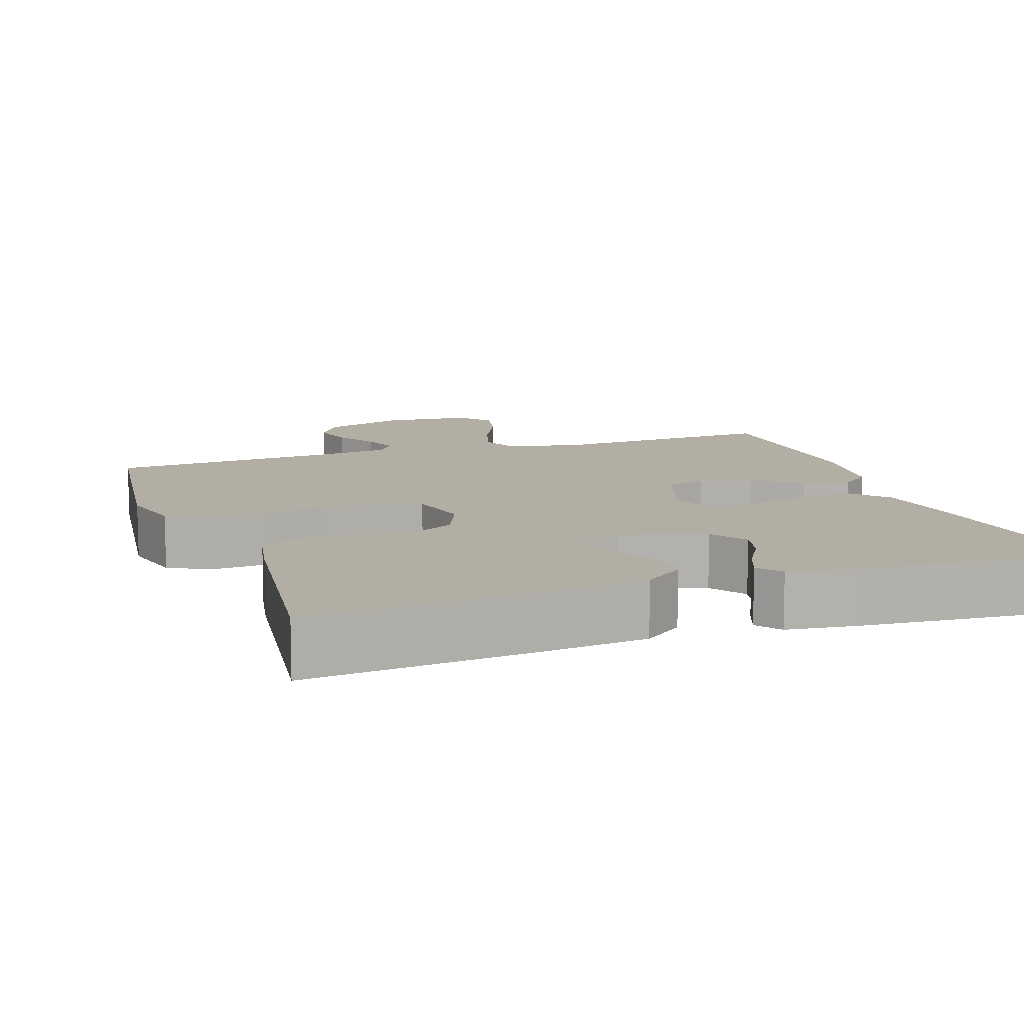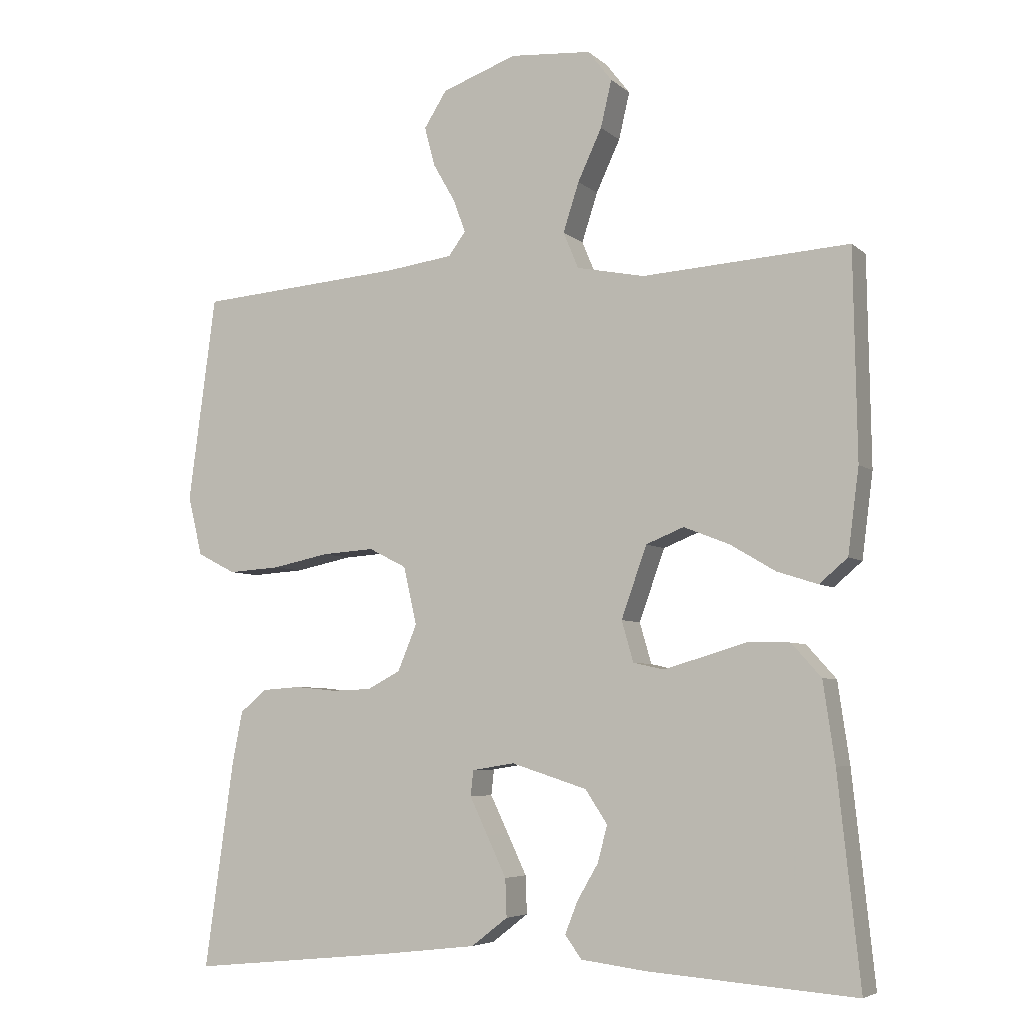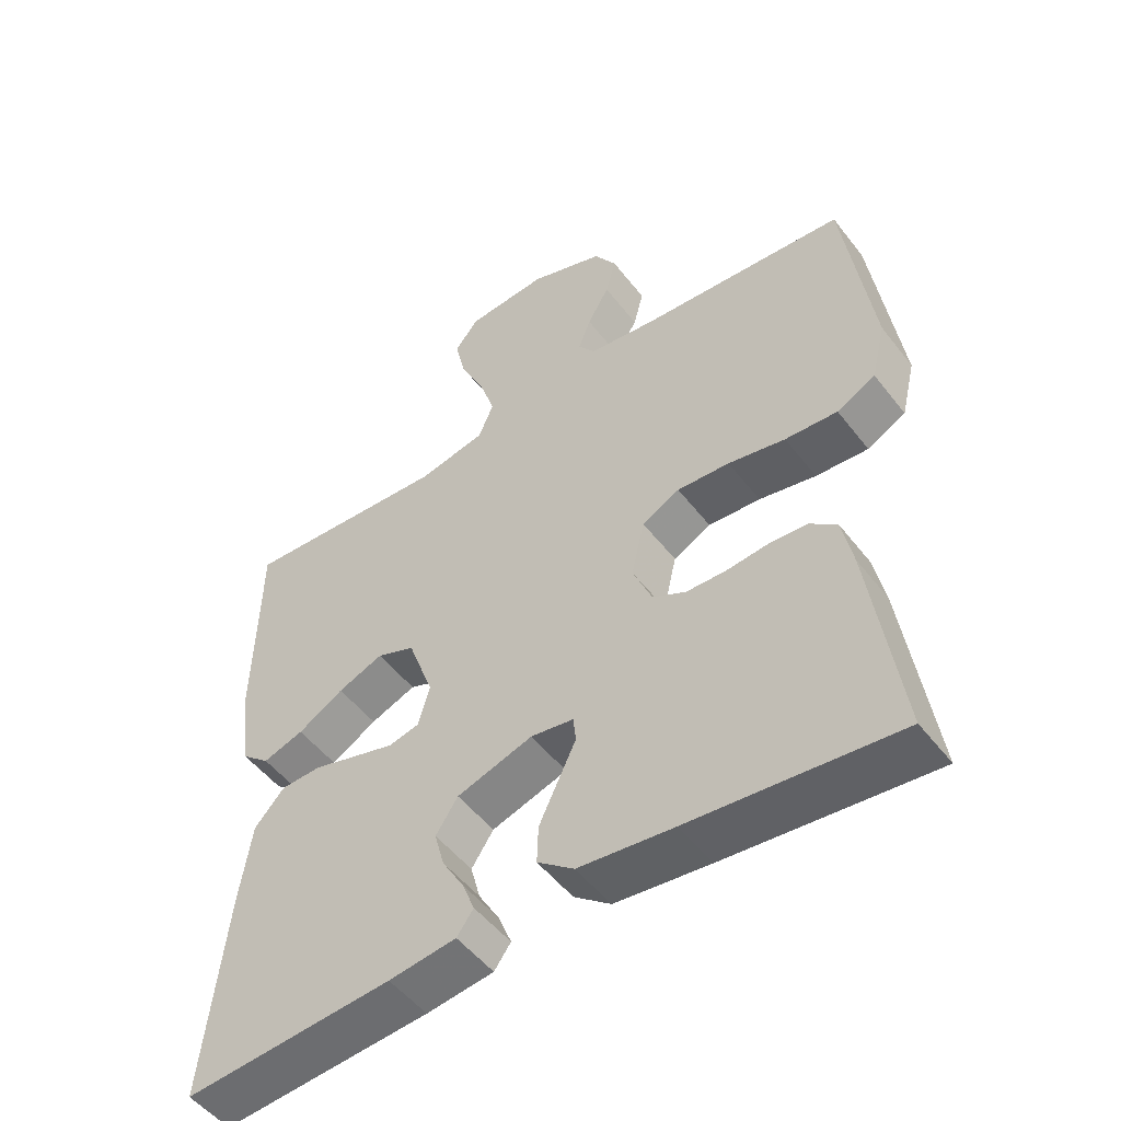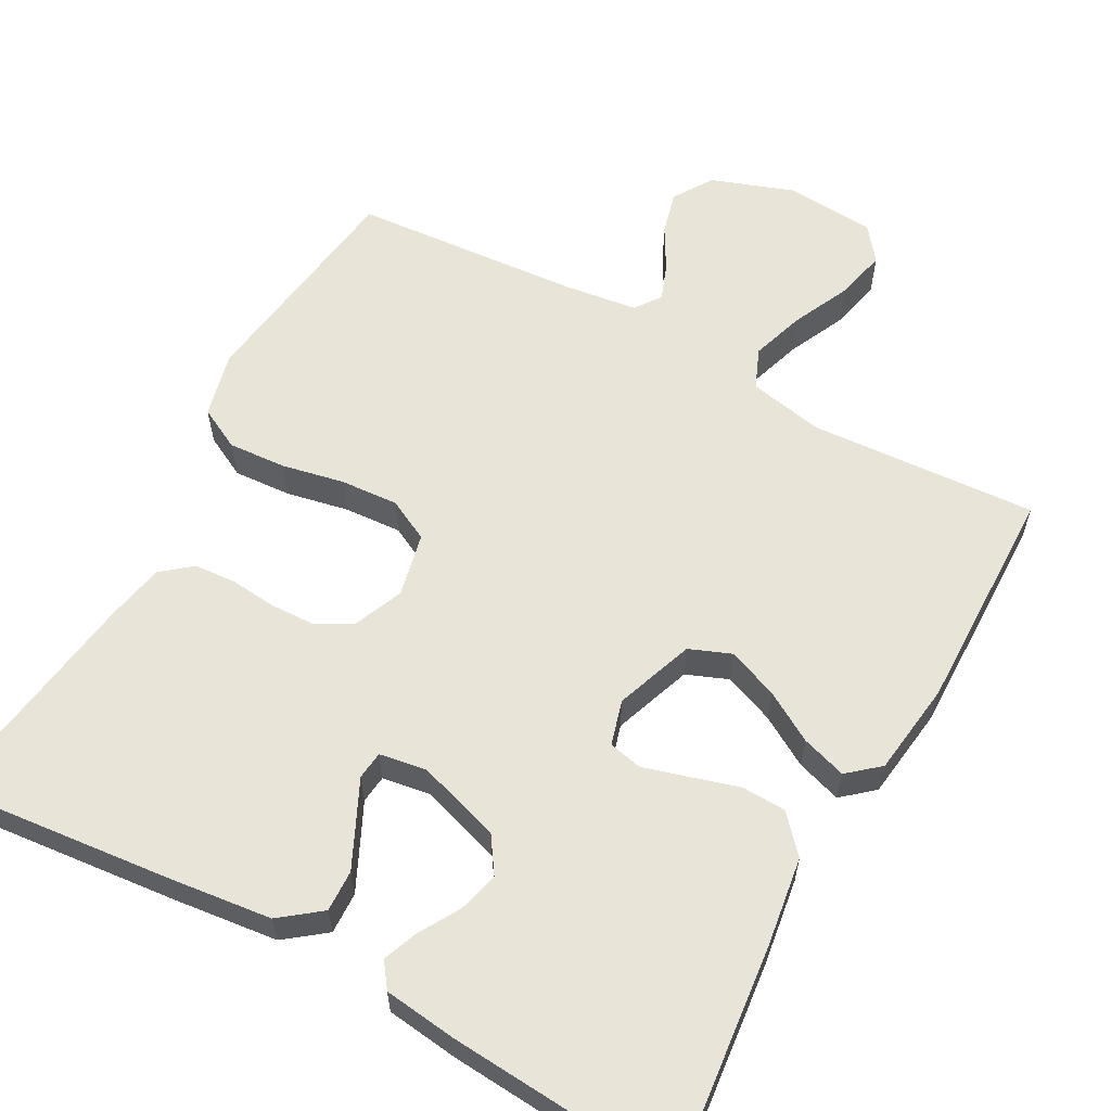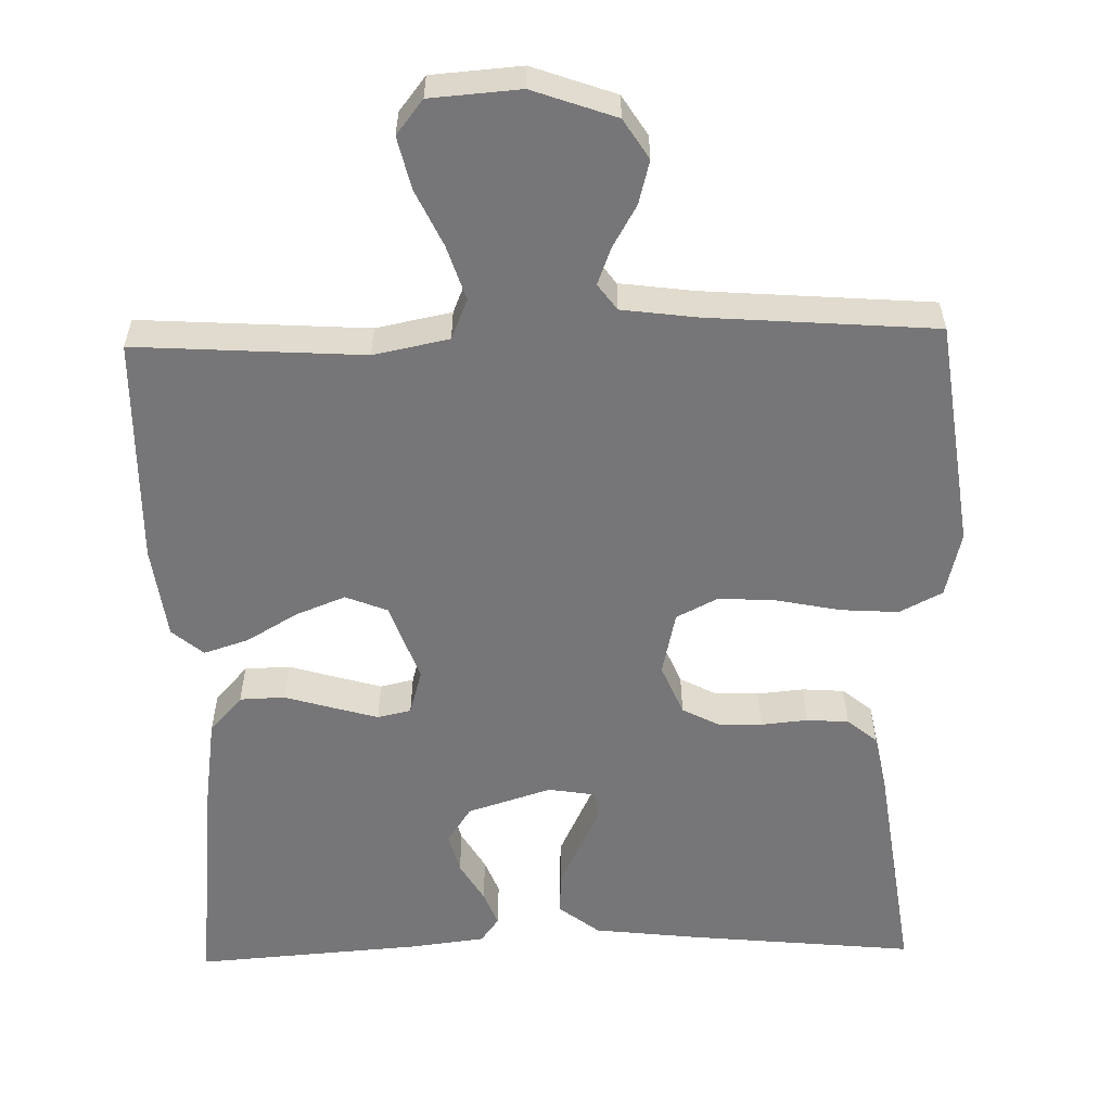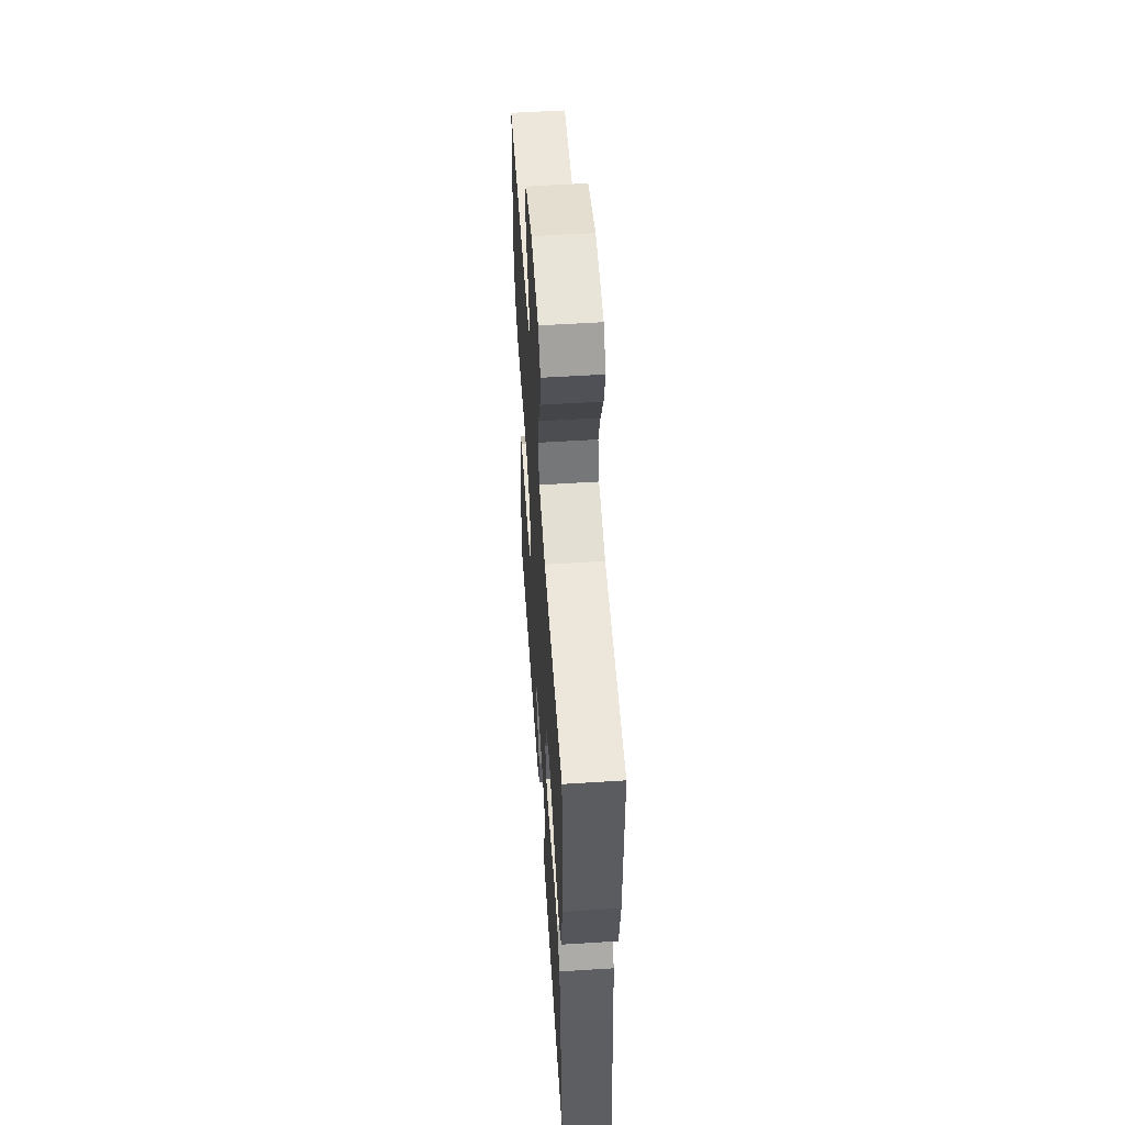
<metadata>
{"format":"obj","ext":"obj","renderer":"f3d","projection":"perspective","resolution":1024,"background":"white","views":[{"elev":10.9,"azim":160.8,"up":"+Y"},{"elev":-5.6,"azim":-155.7,"up":"+Z"},{"elev":-51.3,"azim":36.5,"up":"+Z"},{"elev":60.0,"azim":-151.2,"up":"+Y"},{"elev":-56.9,"azim":1.4,"up":"+Y"},{"elev":55.9,"azim":-93.8,"up":"+Z"}]}
</metadata>
<code>
v -0.5 0.07 0.5
v -0.2 0.07 0.481
v -0.101 0.07 0.501
v -0.079 0.07 0.554
v -0.102 0.07 0.625
v -0.137 0.07 0.7
v -0.153 0.07 0.768
v -0.118 0.07 0.813
v 0 0.07 0.822
v 0.109 0.07 0.783
v 0.142 0.07 0.731
v 0.127 0.07 0.674
v 0.095 0.07 0.618
v 0.077 0.07 0.57
v 0.102 0.07 0.536
v 0.2 0.07 0.523
v 0.5 0.07 0.5
v 0.54 0.07 0.2
v 0.519 0.07 0.114
v 0.463 0.07 0.085
v 0.387 0.07 0.09
v 0.304 0.07 0.107
v 0.228 0.07 0.112
v 0.173 0.07 0.084
v 0.154 0.07 0
v 0.182 0.07 -0.067
v 0.23 0.07 -0.092
v 0.288 0.07 -0.094
v 0.349 0.07 -0.088
v 0.404 0.07 -0.092
v 0.443 0.07 -0.124
v 0.458 0.07 -0.2
v 0.5 0.07 -0.5
v 0.2 0.07 -0.47
v 0.063 0.07 -0.454
v 0.01 0.07 -0.413
v 0.012 0.07 -0.358
v 0.04 0.07 -0.299
v 0.066 0.07 -0.245
v 0.062 0.07 -0.208
v 0 0.07 -0.198
v -0.11 0.07 -0.233
v -0.142 0.07 -0.281
v -0.128 0.07 -0.334
v -0.097 0.07 -0.387
v -0.079 0.07 -0.433
v -0.103 0.07 -0.466
v -0.2 0.07 -0.478
v -0.5 0.07 -0.5
v -0.468 0.07 -0.2
v -0.451 0.07 -0.083
v -0.408 0.07 -0.035
v -0.349 0.07 -0.033
v -0.285 0.07 -0.052
v -0.226 0.07 -0.069
v -0.182 0.07 -0.059
v -0.165 0.07 0
v -0.202 0.07 0.104
v -0.257 0.07 0.126
v -0.323 0.07 0.1
v -0.389 0.07 0.061
v -0.448 0.07 0.042
v -0.489 0.07 0.077
v -0.505 0.07 0.2
v -0.5 0 0.5
v -0.2 0 0.481
v -0.101 0 0.501
v -0.079 0 0.554
v -0.102 0 0.625
v -0.137 0 0.7
v -0.153 0 0.768
v -0.118 0 0.813
v 0 0 0.822
v 0.109 0 0.783
v 0.142 0 0.731
v 0.127 0 0.674
v 0.095 0 0.618
v 0.077 0 0.57
v 0.102 0 0.536
v 0.2 0 0.523
v 0.5 0 0.5
v 0.54 0 0.2
v 0.519 0 0.114
v 0.463 0 0.085
v 0.387 0 0.09
v 0.304 0 0.107
v 0.228 0 0.112
v 0.173 0 0.084
v 0.154 0 0
v 0.182 0 -0.067
v 0.23 0 -0.092
v 0.288 0 -0.094
v 0.349 0 -0.088
v 0.404 0 -0.092
v 0.443 0 -0.124
v 0.458 0 -0.2
v 0.5 0 -0.5
v 0.2 0 -0.47
v 0.063 0 -0.454
v 0.01 0 -0.413
v 0.012 0 -0.358
v 0.04 0 -0.299
v 0.066 0 -0.245
v 0.062 0 -0.208
v 0 0 -0.198
v -0.11 0 -0.233
v -0.142 0 -0.281
v -0.128 0 -0.334
v -0.097 0 -0.387
v -0.079 0 -0.433
v -0.103 0 -0.466
v -0.2 0 -0.478
v -0.5 0 -0.5
v -0.468 0 -0.2
v -0.451 0 -0.083
v -0.408 0 -0.035
v -0.349 0 -0.033
v -0.285 0 -0.052
v -0.226 0 -0.069
v -0.182 0 -0.059
v -0.165 0 0
v -0.202 0 0.104
v -0.257 0 0.126
v -0.323 0 0.1
v -0.389 0 0.061
v -0.448 0 0.042
v -0.489 0 0.077
v -0.505 0 0.2
f 63 64 1 2
f 60 61 62 63
f 59 60 63 2
f 58 59 2 3
f 57 58 3 4
f 51 52 53 54
f 51 54 55
f 50 51 55
f 49 50 55 56
f 44 45 46 47
f 43 44 47 48
f 36 37 38 39
f 34 35 36 39
f 34 39 40
f 33 34 40
f 32 33 40
f 31 32 40 41
f 28 29 30 31
f 27 28 31 41
f 19 20 21 22
f 19 22 23
f 16 17 18 19
f 15 16 19 23
f 14 15 23 24
f 10 11 12 13
f 10 13 14
f 9 10 14
f 5 6 7 8
f 4 5 8 9
f 57 4 9 14
f 43 48 49 56
f 42 43 56 57
f 26 27 41 42
f 25 26 42 57
f 14 24 25 57
f 66 65 128 127
f 127 126 125 124
f 66 127 124 123
f 67 66 123 122
f 68 67 122 121
f 118 117 116 115
f 119 118 115
f 119 115 114
f 120 119 114 113
f 111 110 109 108
f 112 111 108 107
f 103 102 101 100
f 103 100 99 98
f 104 103 98
f 104 98 97
f 104 97 96
f 105 104 96 95
f 95 94 93 92
f 105 95 92 91
f 86 85 84 83
f 87 86 83
f 83 82 81 80
f 87 83 80 79
f 88 87 79 78
f 77 76 75 74
f 78 77 74
f 78 74 73
f 72 71 70 69
f 73 72 69 68
f 78 73 68 121
f 120 113 112 107
f 121 120 107 106
f 106 105 91 90
f 121 106 90 89
f 121 89 88 78
f 1 65 66 2
f 2 66 67 3
f 3 67 68 4
f 4 68 69 5
f 5 69 70 6
f 6 70 71 7
f 7 71 72 8
f 8 72 73 9
f 9 73 74 10
f 10 74 75 11
f 11 75 76 12
f 12 76 77 13
f 13 77 78 14
f 14 78 79 15
f 15 79 80 16
f 16 80 81 17
f 17 81 82 18
f 18 82 83 19
f 19 83 84 20
f 20 84 85 21
f 21 85 86 22
f 22 86 87 23
f 23 87 88 24
f 24 88 89 25
f 25 89 90 26
f 26 90 91 27
f 27 91 92 28
f 28 92 93 29
f 29 93 94 30
f 30 94 95 31
f 31 95 96 32
f 32 96 97 33
f 33 97 98 34
f 34 98 99 35
f 35 99 100 36
f 36 100 101 37
f 37 101 102 38
f 38 102 103 39
f 39 103 104 40
f 40 104 105 41
f 41 105 106 42
f 42 106 107 43
f 43 107 108 44
f 44 108 109 45
f 45 109 110 46
f 46 110 111 47
f 47 111 112 48
f 48 112 113 49
f 49 113 114 50
f 50 114 115 51
f 51 115 116 52
f 52 116 117 53
f 53 117 118 54
f 54 118 119 55
f 55 119 120 56
f 56 120 121 57
f 57 121 122 58
f 58 122 123 59
f 59 123 124 60
f 60 124 125 61
f 61 125 126 62
f 62 126 127 63
f 63 127 128 64
f 64 128 65 1

</code>
